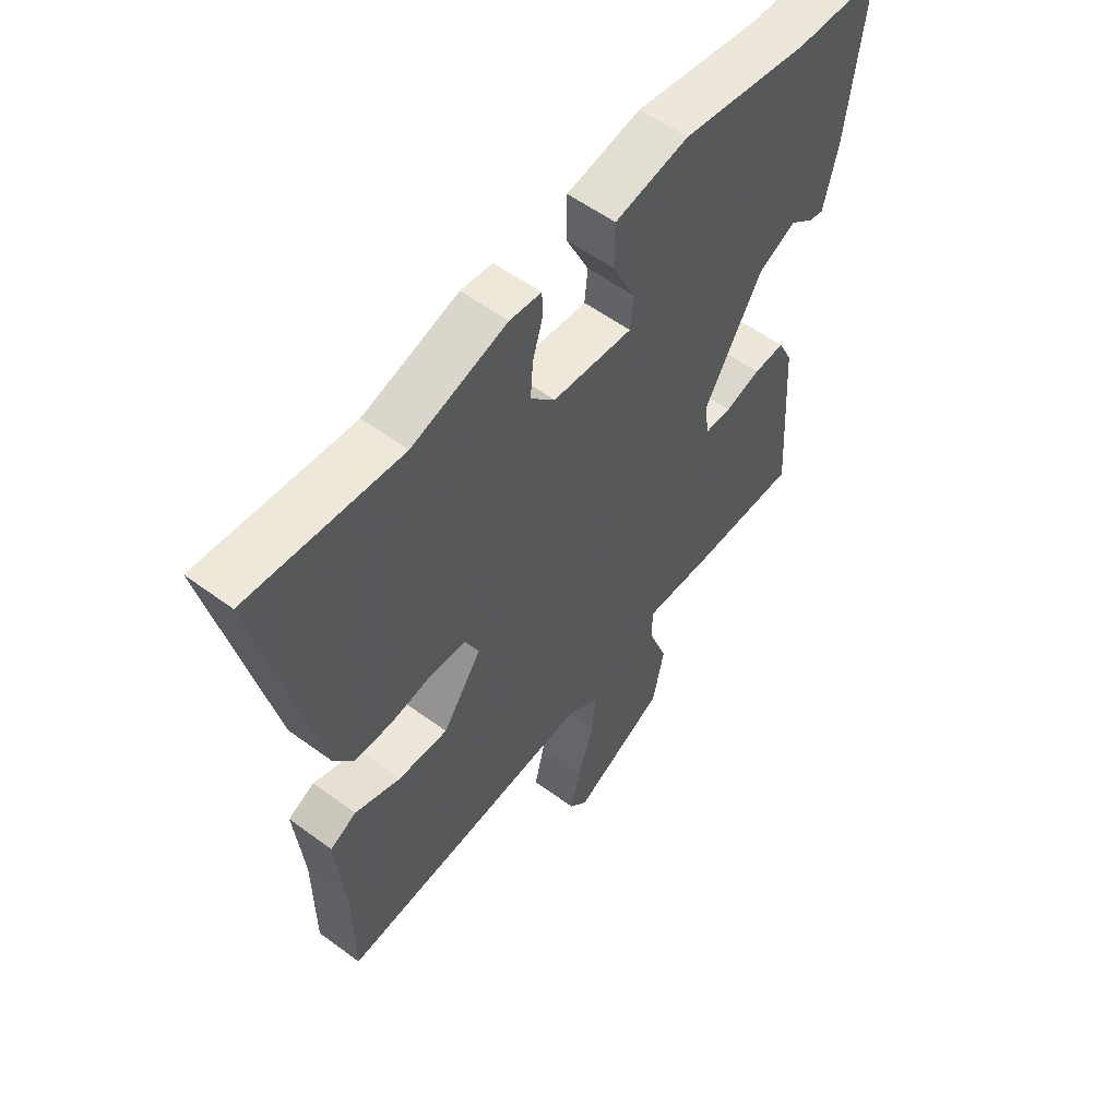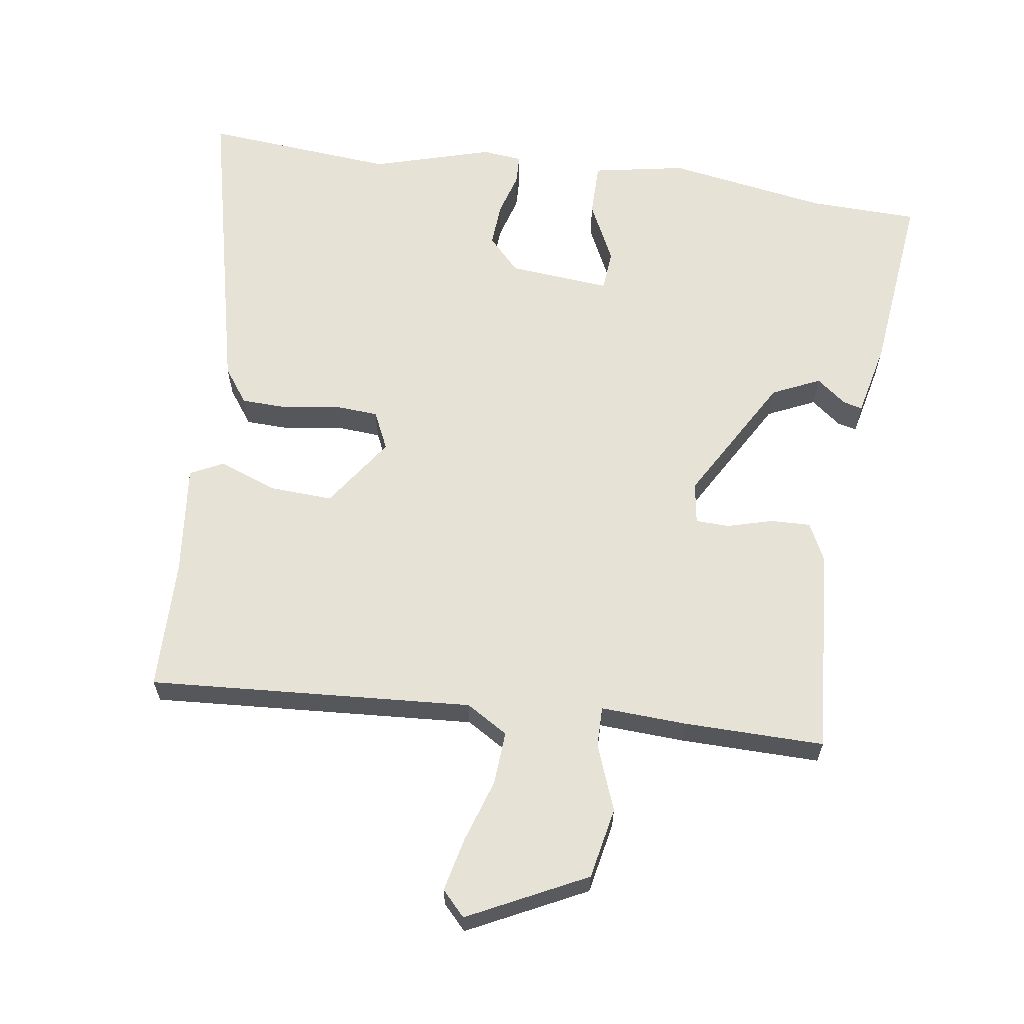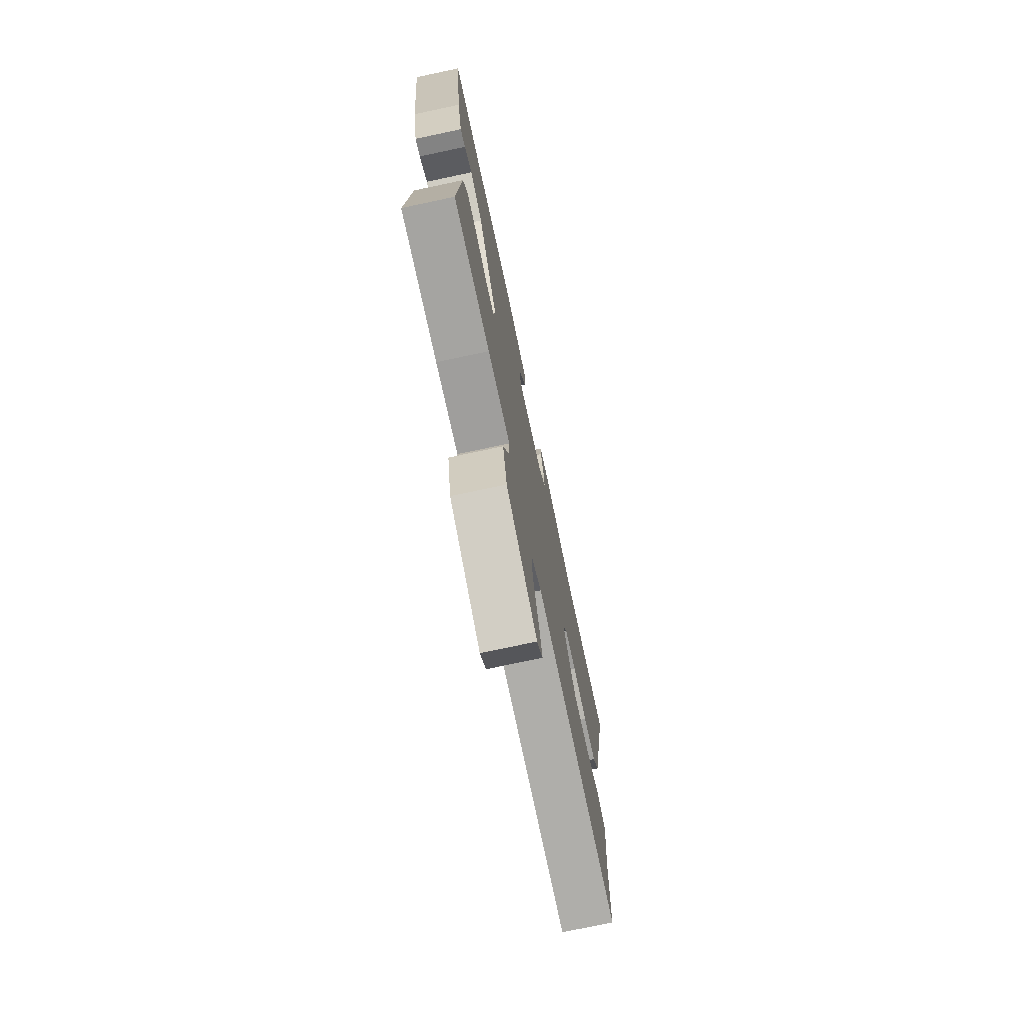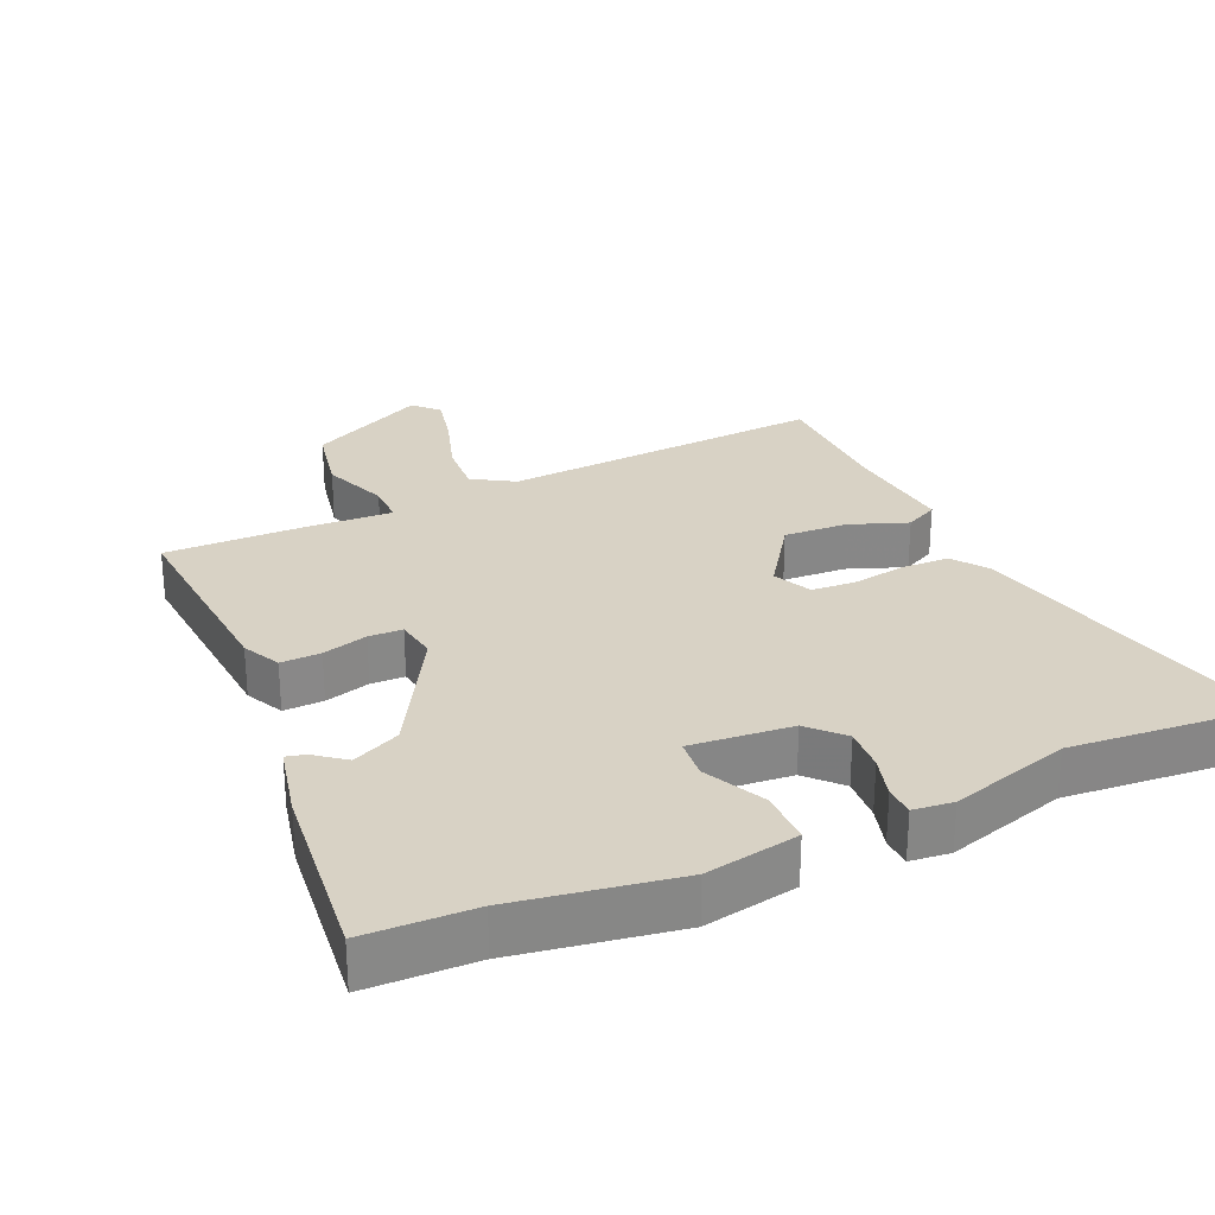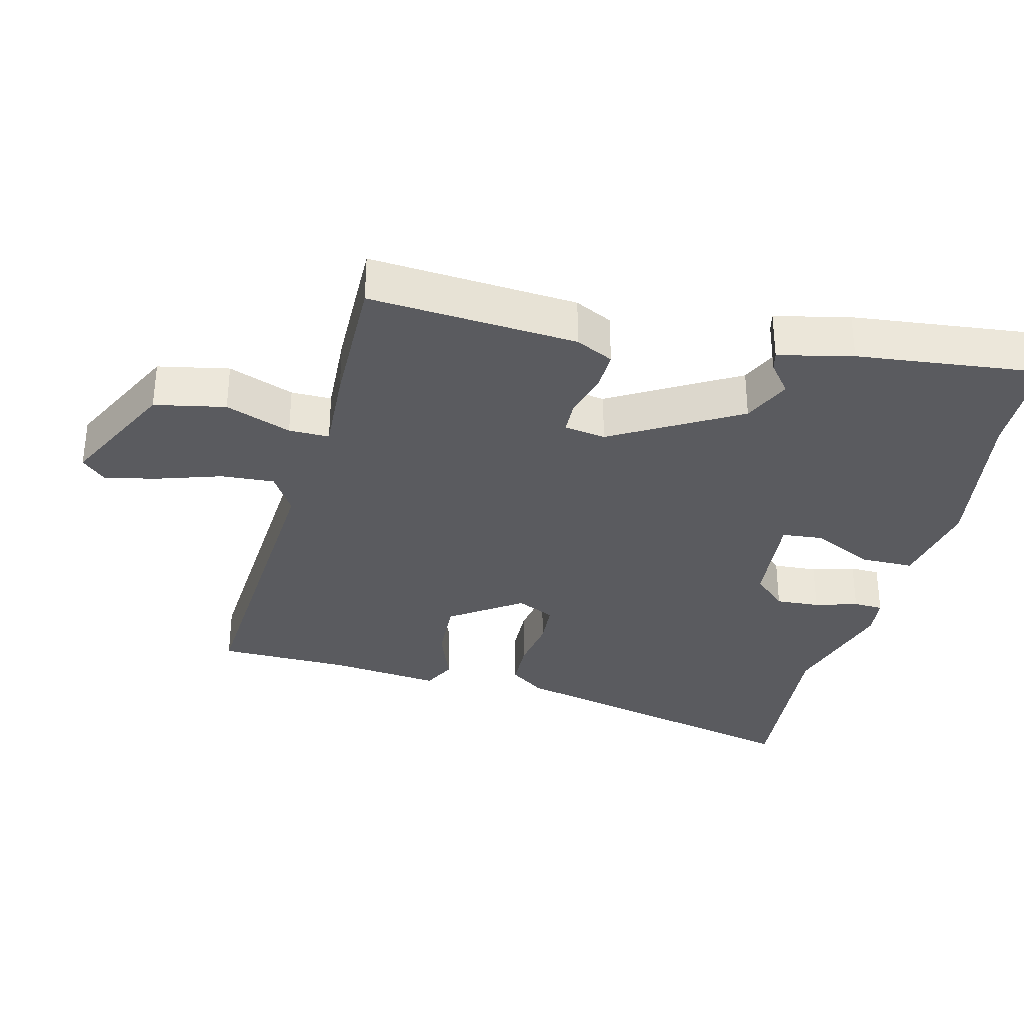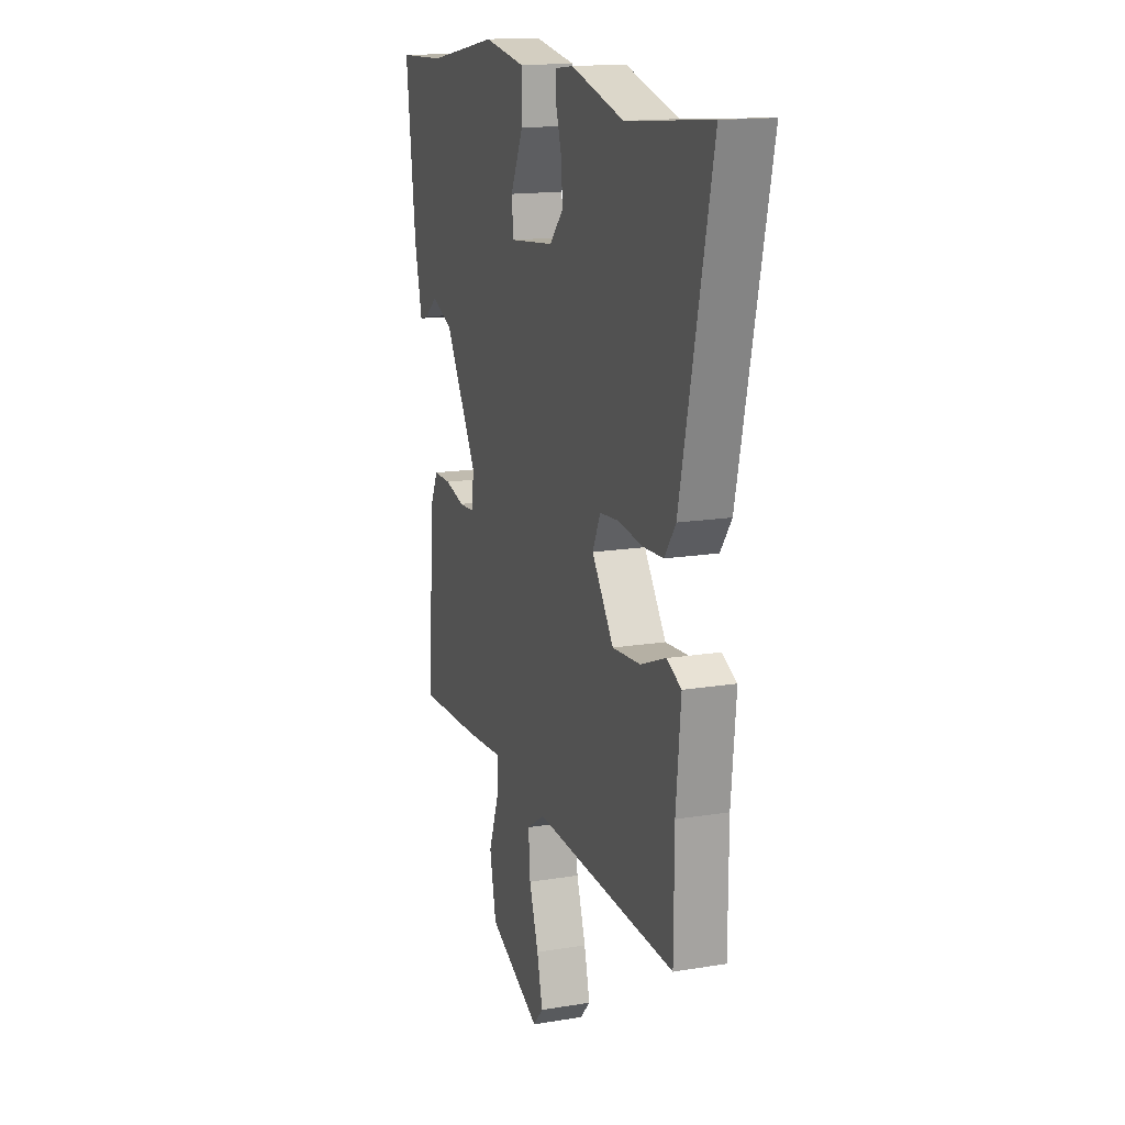
<metadata>
{"format":"obj","ext":"obj","renderer":"f3d","projection":"perspective","resolution":1024,"background":"white","views":[{"elev":56.2,"azim":127.7,"up":"+Z"},{"elev":63.0,"azim":-172.3,"up":"+Y"},{"elev":-74.5,"azim":-78.0,"up":"+Z"},{"elev":27.7,"azim":-24.8,"up":"+Y"},{"elev":-33.2,"azim":-104.6,"up":"+Y"},{"elev":15.2,"azim":70.6,"up":"+Z"}]}
</metadata>
<code>
v 0.333 0.07 0.484
v 0.616 0.07 0.511
v 0.512 0.07 0.045
v 0.475 0.07 -0.007
v 0.405 0.07 -0.01
v 0.325 0.07 0.002
v 0.26 0.07 -0.003
v 0.234 0.07 -0.06
v 0.307 0.07 -0.164
v 0.401 0.07 -0.158
v 0.486 0.07 -0.125
v 0.535 0.07 -0.149
v 0.519 0.07 -0.314
v 0.518 0.07 -0.509
v 0.039 0.07 -0.482
v -0.022 0.07 -0.52
v -0.016 0.07 -0.599
v 0.015 0.07 -0.692
v 0.034 0.07 -0.771
v 0 0.07 -0.808
v -0.175 0.07 -0.723
v -0.197 0.07 -0.618
v -0.161 0.07 -0.52
v -0.161 0.07 -0.46
v -0.289 0.07 -0.468
v -0.495 0.07 -0.473
v -0.475 0.07 -0.165
v -0.448 0.07 -0.109
v -0.389 0.07 -0.11
v -0.322 0.07 -0.128
v -0.272 0.07 -0.126
v -0.263 0.07 -0.064
v -0.373 0.07 0.123
v -0.444 0.07 0.155
v -0.488 0.07 0.12
v -0.516 0.07 0.113
v -0.542 0.07 0.223
v -0.575 0.07 0.497
v -0.415 0.07 0.503
v -0.178 0.07 0.545
v -0.04 0.07 0.521
v -0.039 0.07 0.441
v -0.082 0.07 0.35
v -0.076 0.07 0.29
v 0.074 0.07 0.305
v 0.12 0.07 0.355
v 0.115 0.07 0.42
v 0.096 0.07 0.483
v 0.097 0.07 0.527
v 0.156 0.07 0.534
v 0.333 0 0.484
v 0.616 0 0.511
v 0.512 0 0.045
v 0.475 0 -0.007
v 0.405 0 -0.01
v 0.325 0 0.002
v 0.26 0 -0.003
v 0.234 0 -0.06
v 0.307 0 -0.164
v 0.401 0 -0.158
v 0.486 0 -0.125
v 0.535 0 -0.149
v 0.519 0 -0.314
v 0.518 0 -0.509
v 0.039 0 -0.482
v -0.022 0 -0.52
v -0.016 0 -0.599
v 0.015 0 -0.692
v 0.034 0 -0.771
v 0 0 -0.808
v -0.175 0 -0.723
v -0.197 0 -0.618
v -0.161 0 -0.52
v -0.161 0 -0.46
v -0.289 0 -0.468
v -0.495 0 -0.473
v -0.475 0 -0.165
v -0.448 0 -0.109
v -0.389 0 -0.11
v -0.322 0 -0.128
v -0.272 0 -0.126
v -0.263 0 -0.064
v -0.373 0 0.123
v -0.444 0 0.155
v -0.488 0 0.12
v -0.516 0 0.113
v -0.542 0 0.223
v -0.575 0 0.497
v -0.415 0 0.503
v -0.178 0 0.545
v -0.04 0 0.521
v -0.039 0 0.441
v -0.082 0 0.35
v -0.076 0 0.29
v 0.074 0 0.305
v 0.12 0 0.355
v 0.115 0 0.42
v 0.096 0 0.483
v 0.097 0 0.527
v 0.156 0 0.534
f 47 48 49 50
f 46 47 50 1
f 45 46 1 2
f 40 41 42 43
f 39 40 43 44
f 38 39 44
f 37 38 44
f 34 35 36 37
f 33 34 37 44
f 32 33 44 45
f 27 28 29 30
f 27 30 31
f 24 25 26 27
f 24 27 31
f 20 21 22 23
f 20 23 24
f 17 18 19 20
f 17 20 24 31
f 13 14 15
f 11 12 13 15
f 10 11 15 16
f 9 10 16
f 8 9 16
f 7 8 16
f 3 4 5 6
f 3 6 7
f 2 3 7
f 45 2 7
f 32 45 7 16
f 16 17 31 32
f 100 99 98 97
f 51 100 97 96
f 52 51 96 95
f 93 92 91 90
f 94 93 90 89
f 94 89 88
f 94 88 87
f 87 86 85 84
f 94 87 84 83
f 95 94 83 82
f 80 79 78 77
f 81 80 77
f 77 76 75 74
f 81 77 74
f 73 72 71 70
f 74 73 70
f 70 69 68 67
f 81 74 70 67
f 65 64 63
f 65 63 62 61
f 66 65 61 60
f 66 60 59
f 66 59 58
f 66 58 57
f 56 55 54 53
f 57 56 53
f 57 53 52
f 57 52 95
f 66 57 95 82
f 82 81 67 66
f 1 51 52 2
f 2 52 53 3
f 3 53 54 4
f 4 54 55 5
f 5 55 56 6
f 6 56 57 7
f 7 57 58 8
f 8 58 59 9
f 9 59 60 10
f 10 60 61 11
f 11 61 62 12
f 12 62 63 13
f 13 63 64 14
f 14 64 65 15
f 15 65 66 16
f 16 66 67 17
f 17 67 68 18
f 18 68 69 19
f 19 69 70 20
f 20 70 71 21
f 21 71 72 22
f 22 72 73 23
f 23 73 74 24
f 24 74 75 25
f 25 75 76 26
f 26 76 77 27
f 27 77 78 28
f 28 78 79 29
f 29 79 80 30
f 30 80 81 31
f 31 81 82 32
f 32 82 83 33
f 33 83 84 34
f 34 84 85 35
f 35 85 86 36
f 36 86 87 37
f 37 87 88 38
f 38 88 89 39
f 39 89 90 40
f 40 90 91 41
f 41 91 92 42
f 42 92 93 43
f 43 93 94 44
f 44 94 95 45
f 45 95 96 46
f 46 96 97 47
f 47 97 98 48
f 48 98 99 49
f 49 99 100 50
f 50 100 51 1

</code>
